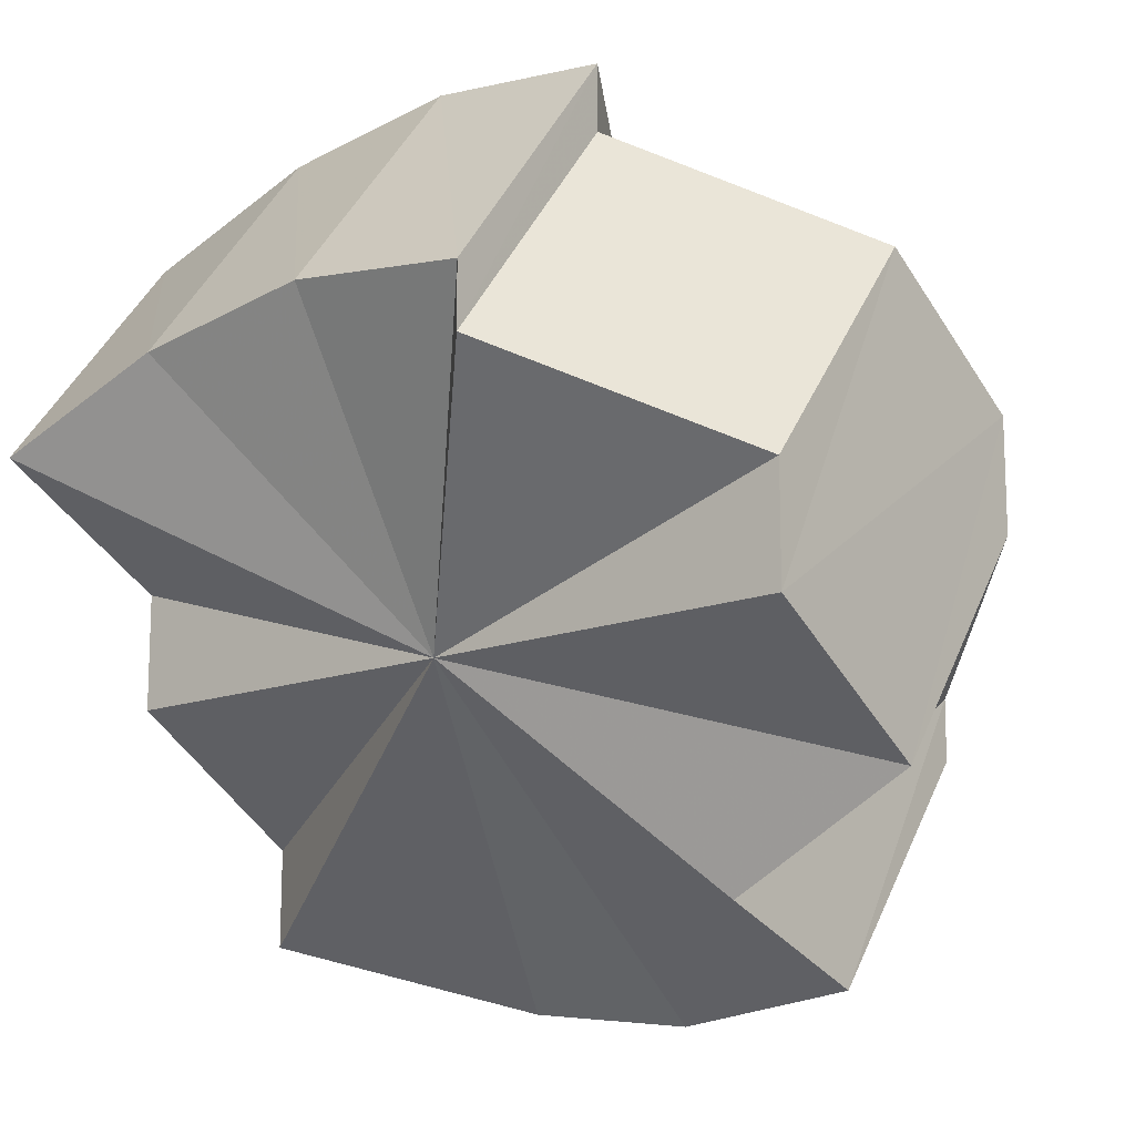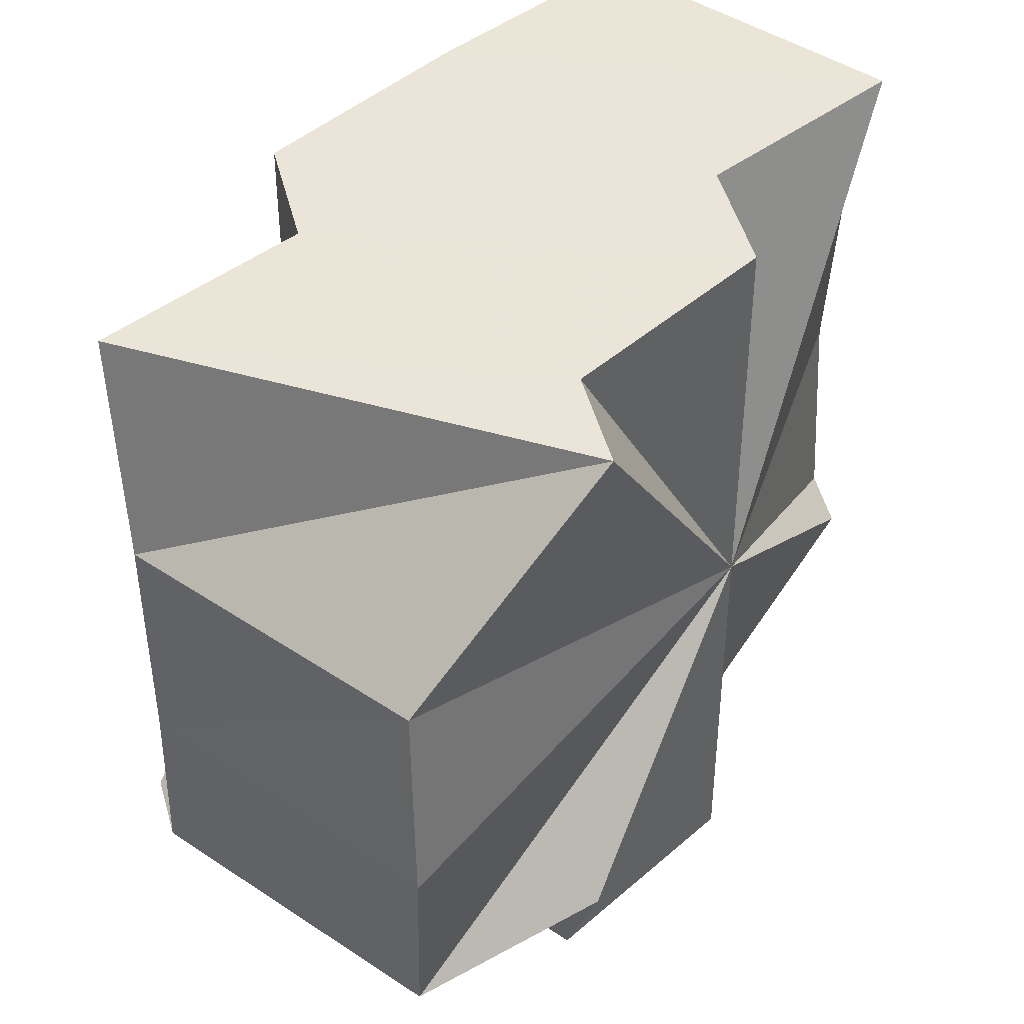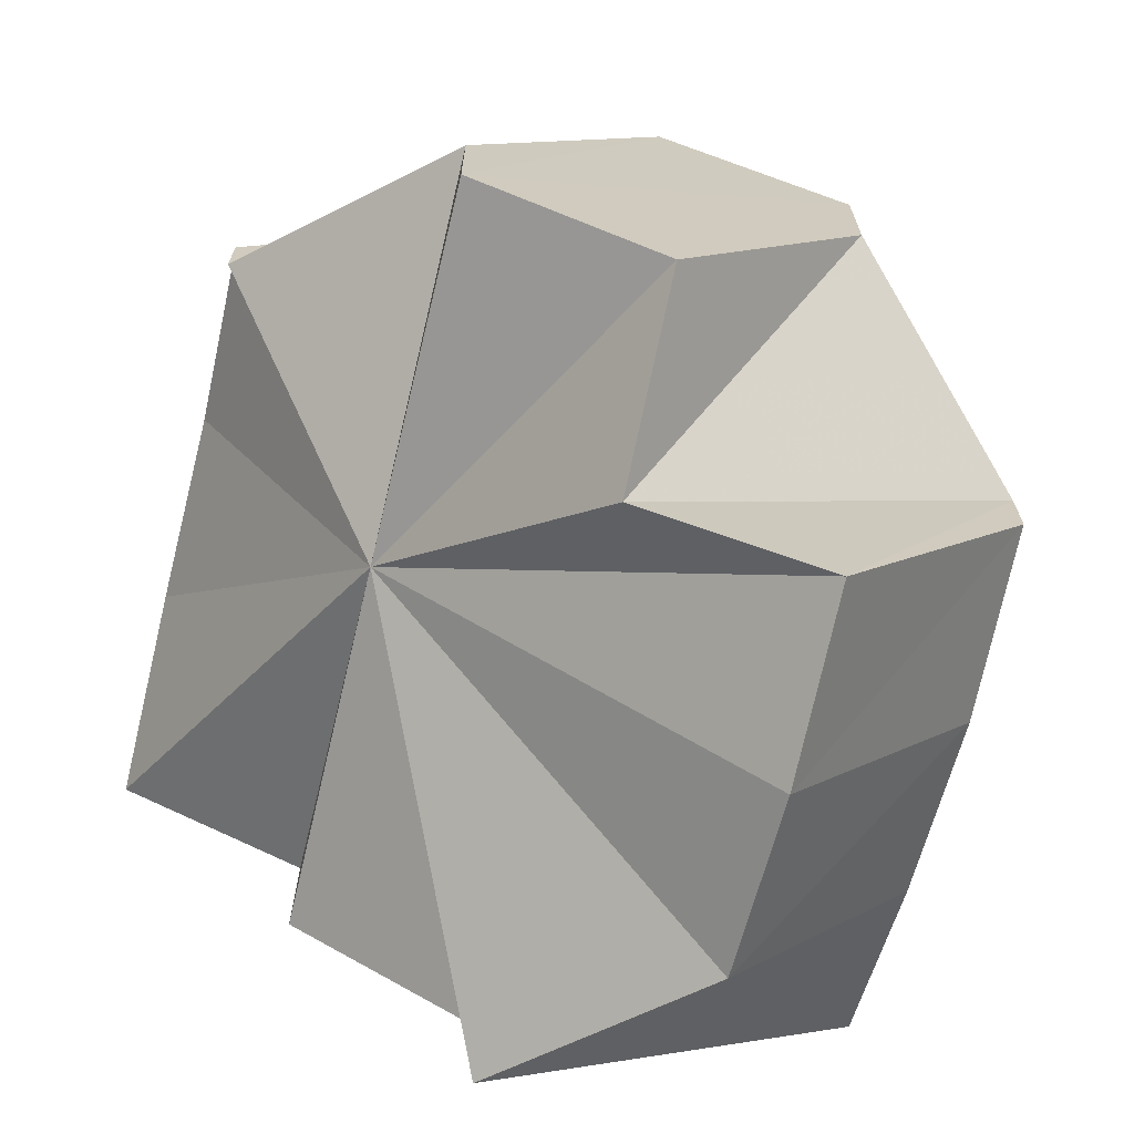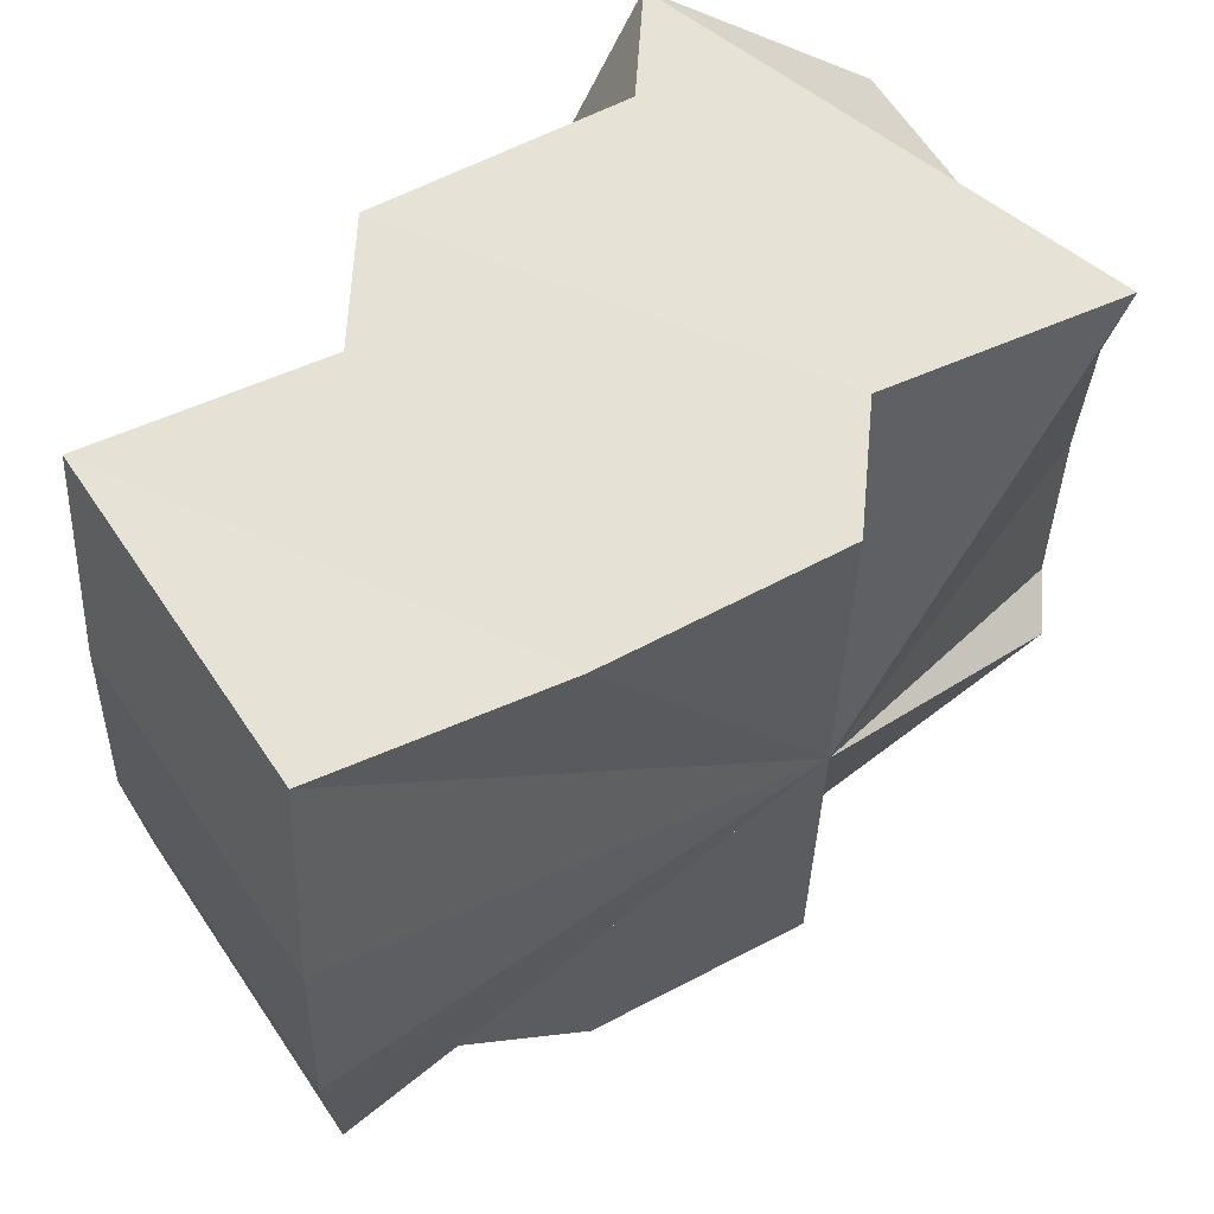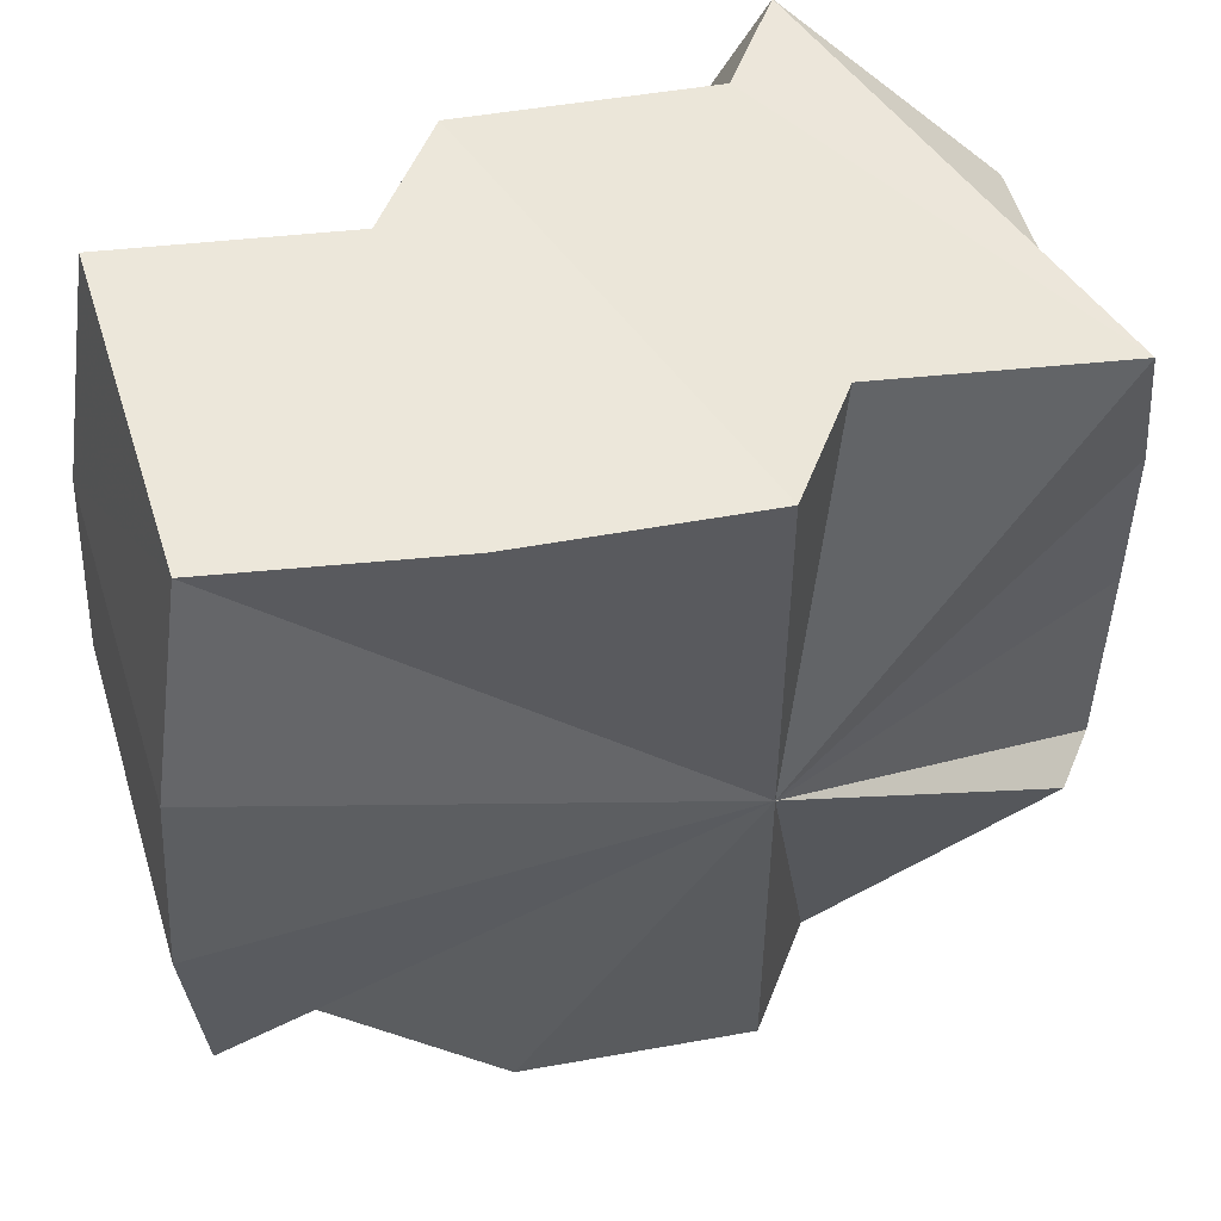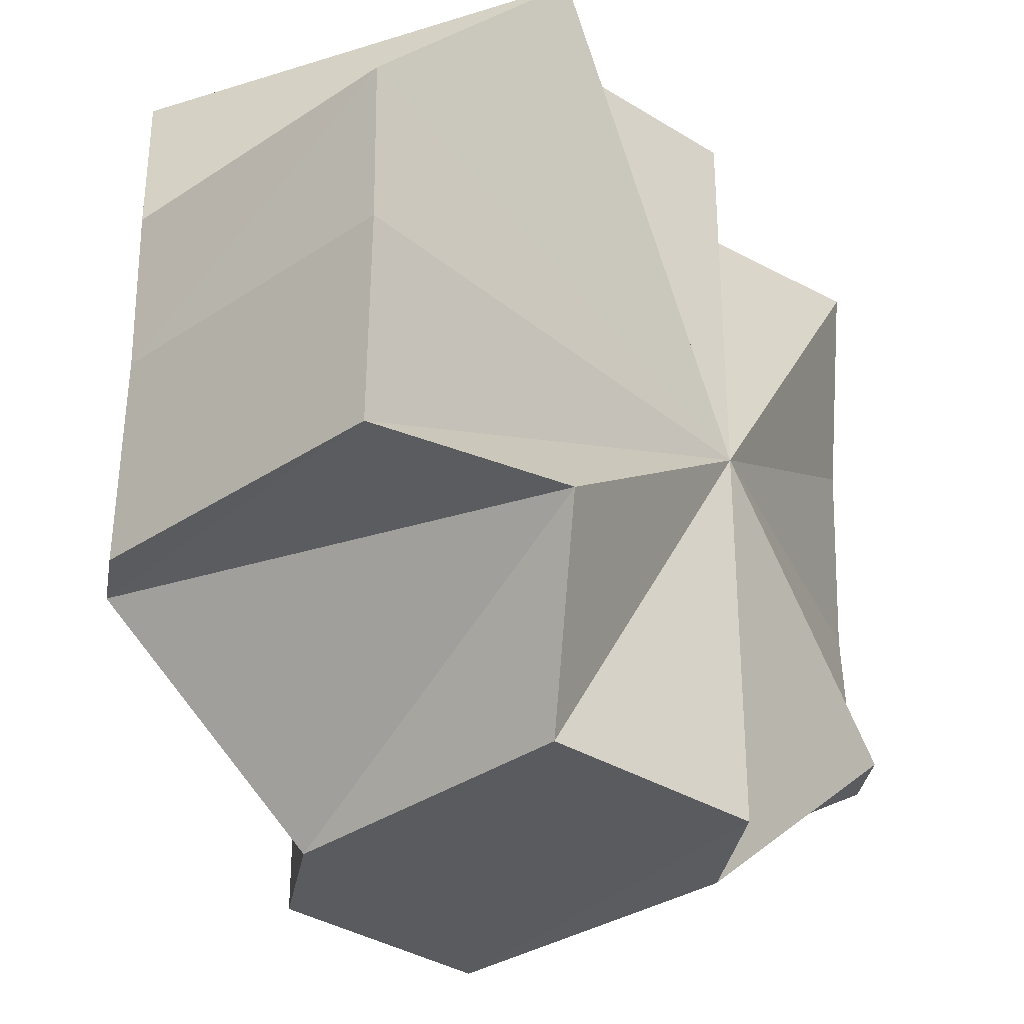
<metadata>
{"format":"obj","ext":"obj","renderer":"f3d","projection":"perspective","resolution":1024,"background":"white","views":[{"elev":-14.6,"azim":-50.9,"up":"+Z"},{"elev":44.5,"azim":165.9,"up":"+Y"},{"elev":-69.0,"azim":-13.4,"up":"+Z"},{"elev":63.9,"azim":4.0,"up":"+Y"},{"elev":54.5,"azim":21.4,"up":"+Y"},{"elev":-33.3,"azim":170.7,"up":"+Y"}]}
</metadata>
<code>
o 15834
v 2244 1879 15.28
v 2244 1879 15.28
v 2244 1879 15.29
v 2244 1879 15.28
v 2244 1879 15.29
v 2244 1879 15.28
v 2244 1879 15.29
v 2244 1879 15.28
v 2244 1879 15.31
v 2244 1879 15.29
v 2244 1879 15.28
v 2244 1879 15.29
v 2244 1879 15.29
v 2244 1879 15.29
v 2244 1879 15.29
v 2244 1879 15.3
v 2244 1879 15.31
v 2244 1879 15.31
v 2244 1879 15.32
v 2244 1879 15.32
v 2244 1879 15.32
v 2244 1879 15.32
v 2244 1879 15.32
v 2244 1879 15.31
v 2244 1879 15.31
v 2244 1879 15.3
v 2244 1879 15.32
v 2244 1879 15.32
v 2244 1879 15.3
v 2244 1879 15.3
v 2244 1879 15.29
v 2244 1879 15.32
v 2244 1879 15.31
v 2244 1879 15.29
v 2244 1879 15.31
v 2244 1879 15.29
v 2244 1879 15.3
v 2244 1879 15.28
v 2244 1879 15.29
v 2244 1879 15.28
v 2244 1879 15.29
v 2244 1879 15.28
v 2244 1879 15.28
v 2244 1879 15.28
v 2244 1879 15.28
v 2244 1879 15.29
v 2244 1879 15.29
v 2244 1879 15.3
v 2244 1879 15.3
v 2244 1879 15.31
v 2244 1879 15.32
v 2244 1879 15.32
v 2244 1879 15.29
v 2244 1879 15.29
v 2244 1879 15.3
v 2244 1879 15.32
v 2244 1879 15.31
v 2244 1879 15.31
v 2244 1879 15.32
v 2244 1879 15.31
v 2244 1879 15.32
v 2244 1879 15.32
v 2244 1879 15.3
v 2244 1879 15.32
v 2244 1879 15.31
v 2244 1879 15.3
v 2244 1879 15.31
v 2244 1879 15.31
v 2244 1879 15.3
v 2244 1879 15.29
v 2244 1879 15.29
v 2244 1879 15.28
v 2244 1879 15.29
v 2244 1879 15.29
v 2244 1879 15.29
v 2244 1879 15.3
v 2244 1879 15.29
v 2244 1879 15.29
v 2244 1879 15.3
v 2244 1879 15.31
v 2244 1879 15.31
v 2244 1879 15.3
v 2244 1879 15.32
v 2244 1879 15.3
v 2244 1879 15.29
v 2244 1879 15.31
v 2244 1879 15.29
v 2244 1879 15.31
v 2244 1879 15.28
v 2244 1879 15.3
v 2244 1879 15.28
v 2244 1879 15.29
f 1 2 3
f 4 1 5
f 2 6 7
f 3 8 7
f 9 3 7
f 10 11 3
f 9 10 3
f 9 12 13
f 9 14 15
f 9 16 14
f 9 17 16
f 9 18 17
f 9 19 18
f 9 20 21
f 9 22 20
f 9 23 22
f 9 24 23
f 9 25 24
f 9 26 25
f 9 27 28
f 27 29 28
f 29 30 28
f 31 30 29
f 32 30 33
f 33 34 35
f 35 36 37
f 37 38 39
f 39 40 41
f 31 42 40
f 31 43 42
f 31 44 43
f 31 40 45
f 31 45 46
f 31 46 47
f 31 47 48
f 31 49 50
f 51 50 52
f 31 53 54
f 31 55 53
f 56 57 51
f 31 58 57
f 57 58 59
f 31 57 60
f 60 57 61
f 62 60 56
f 31 60 63
f 63 60 64
f 65 63 62
f 31 63 66
f 66 63 67
f 68 66 65
f 69 70 68
f 31 71 72
f 73 72 74
f 72 71 75
f 75 71 76
f 9 75 76
f 77 78 76
f 78 79 80
f 81 82 83
f 84 85 86
f 85 87 88
f 87 89 90
f 89 91 92

</code>
